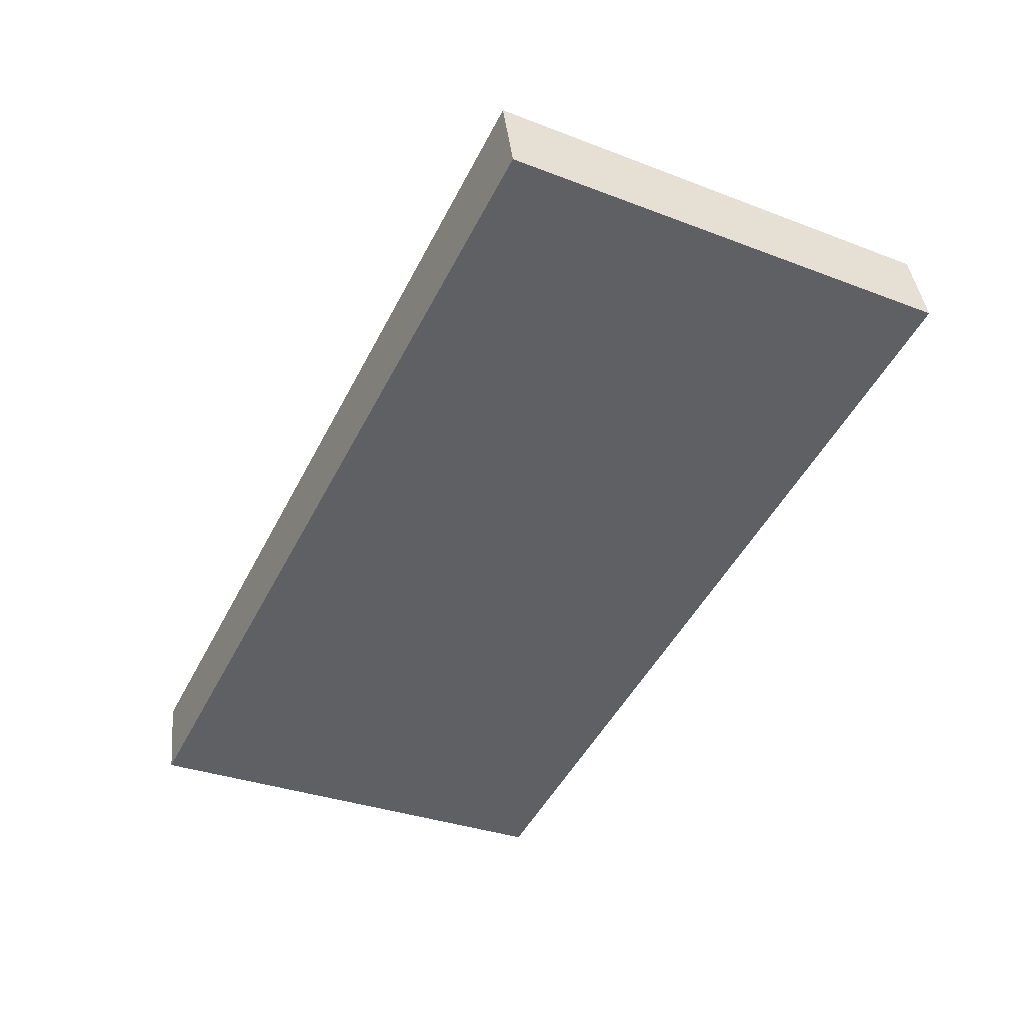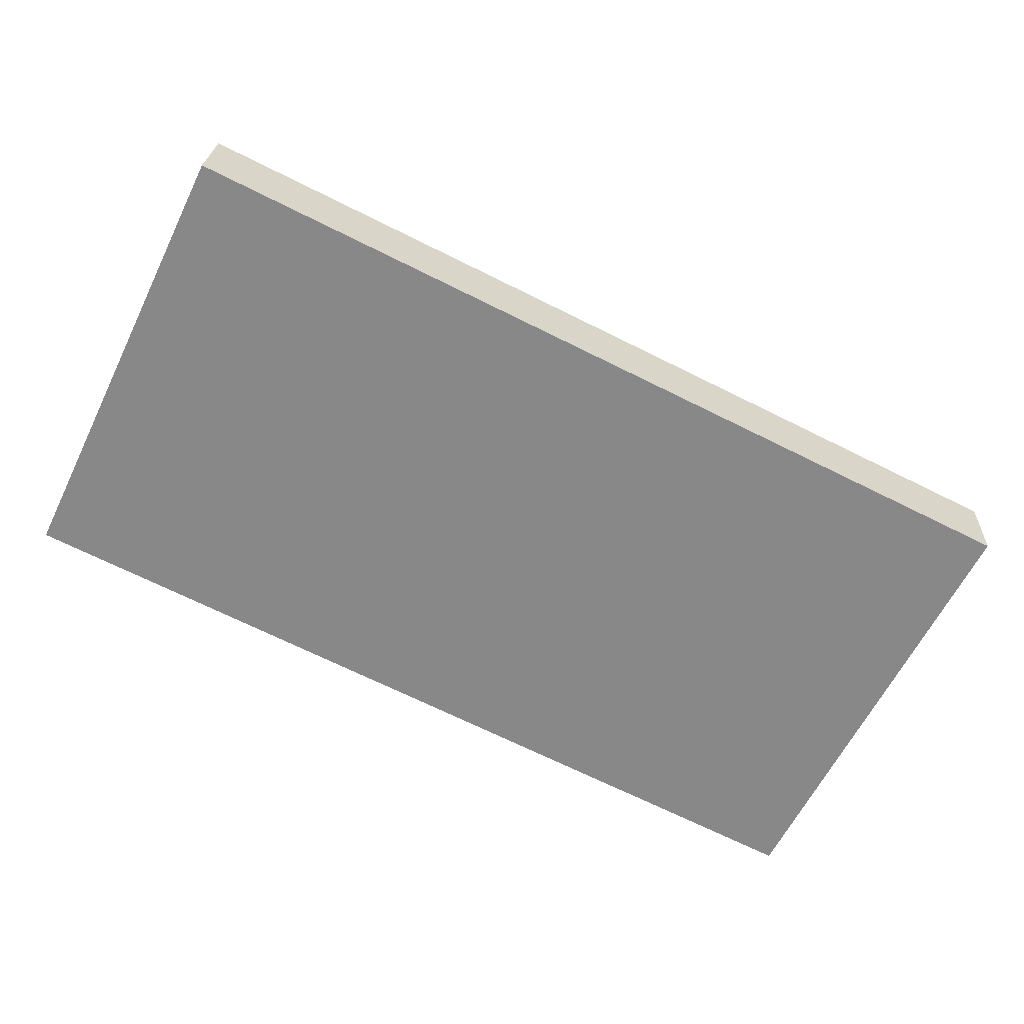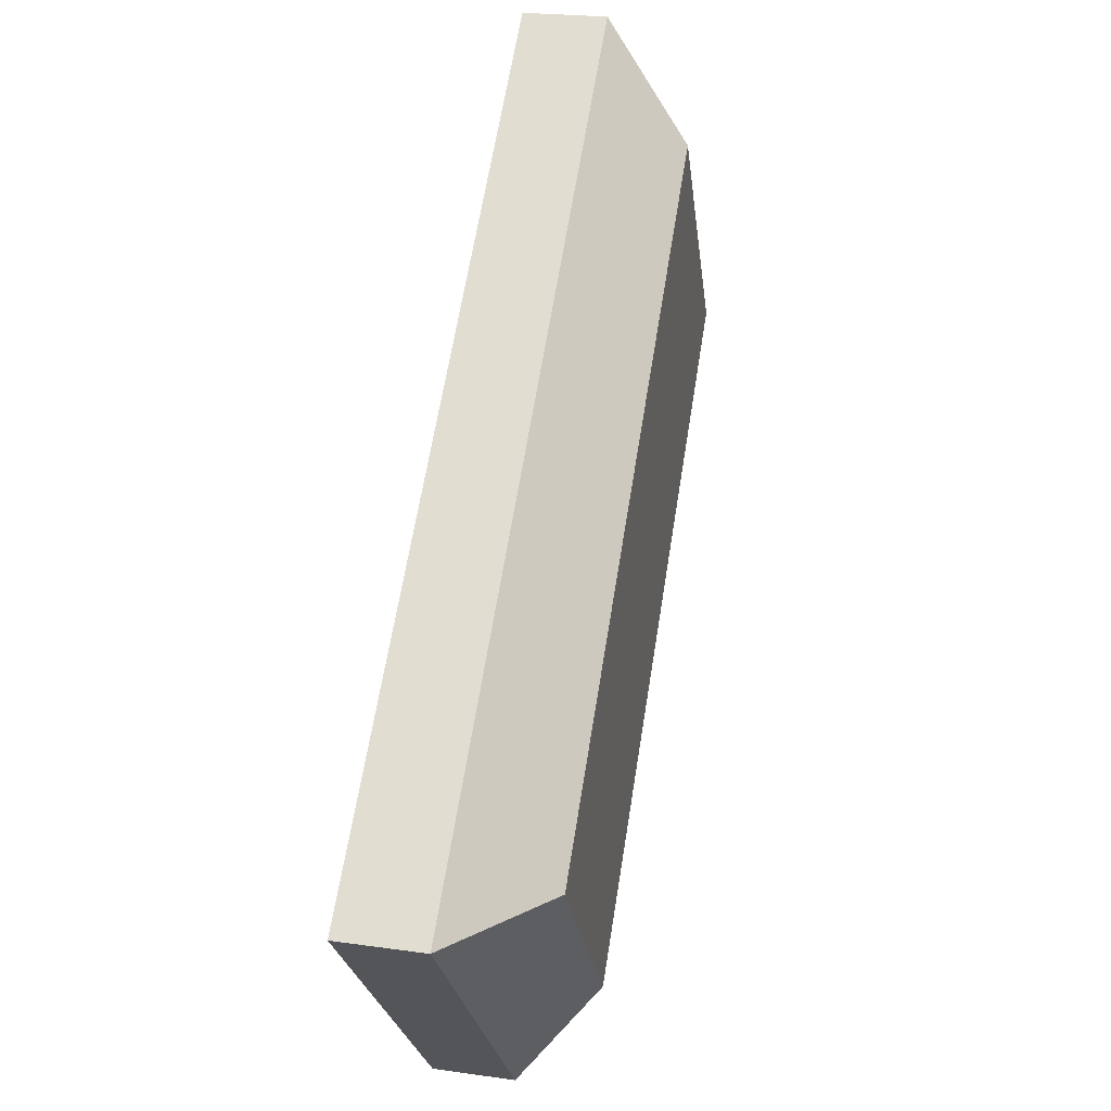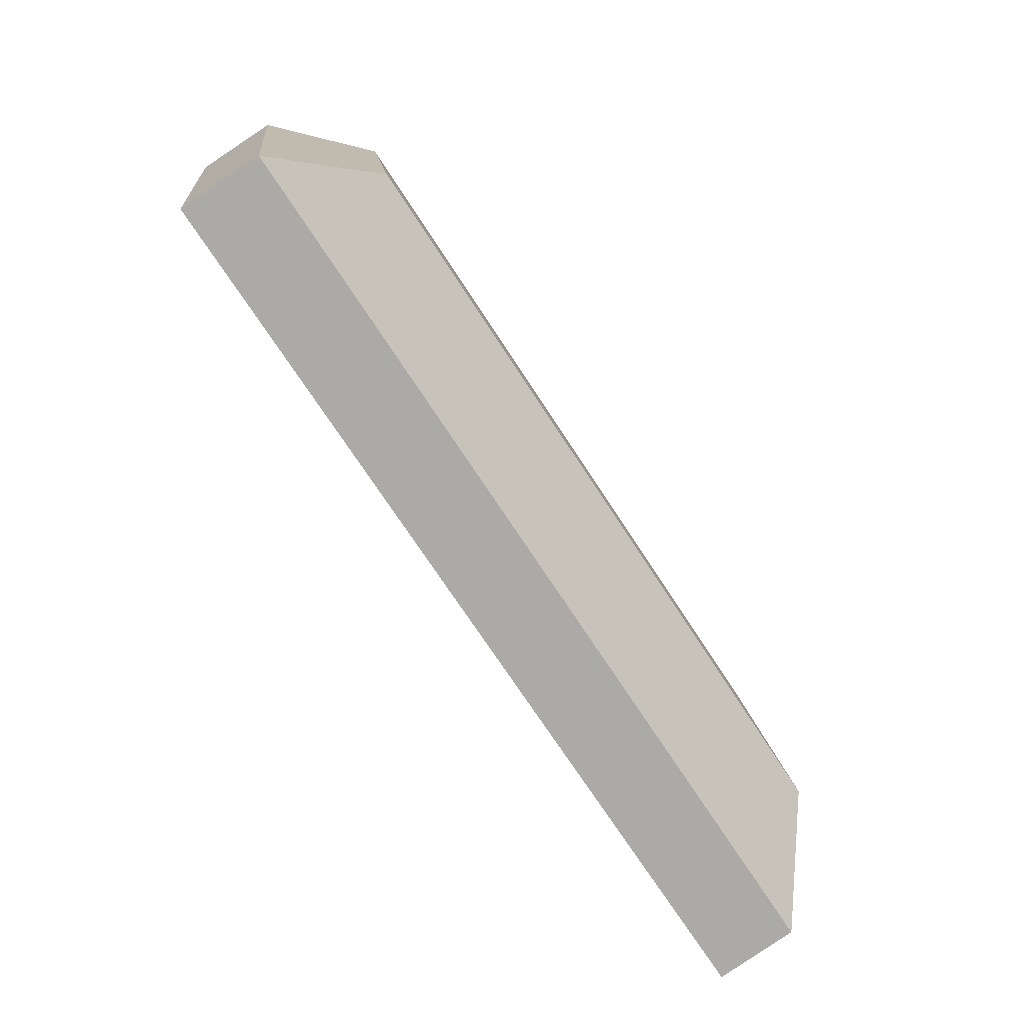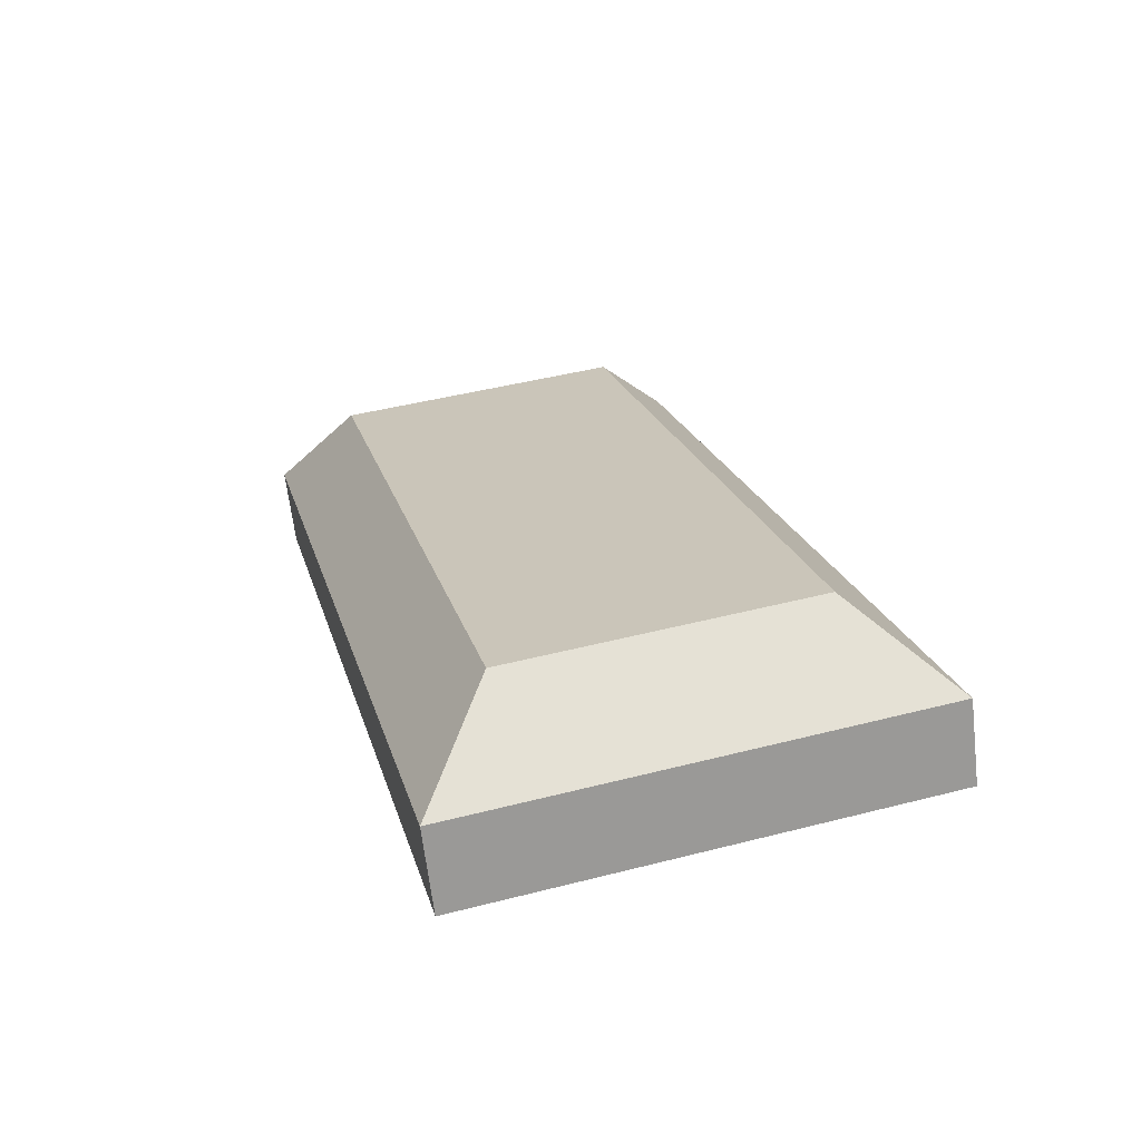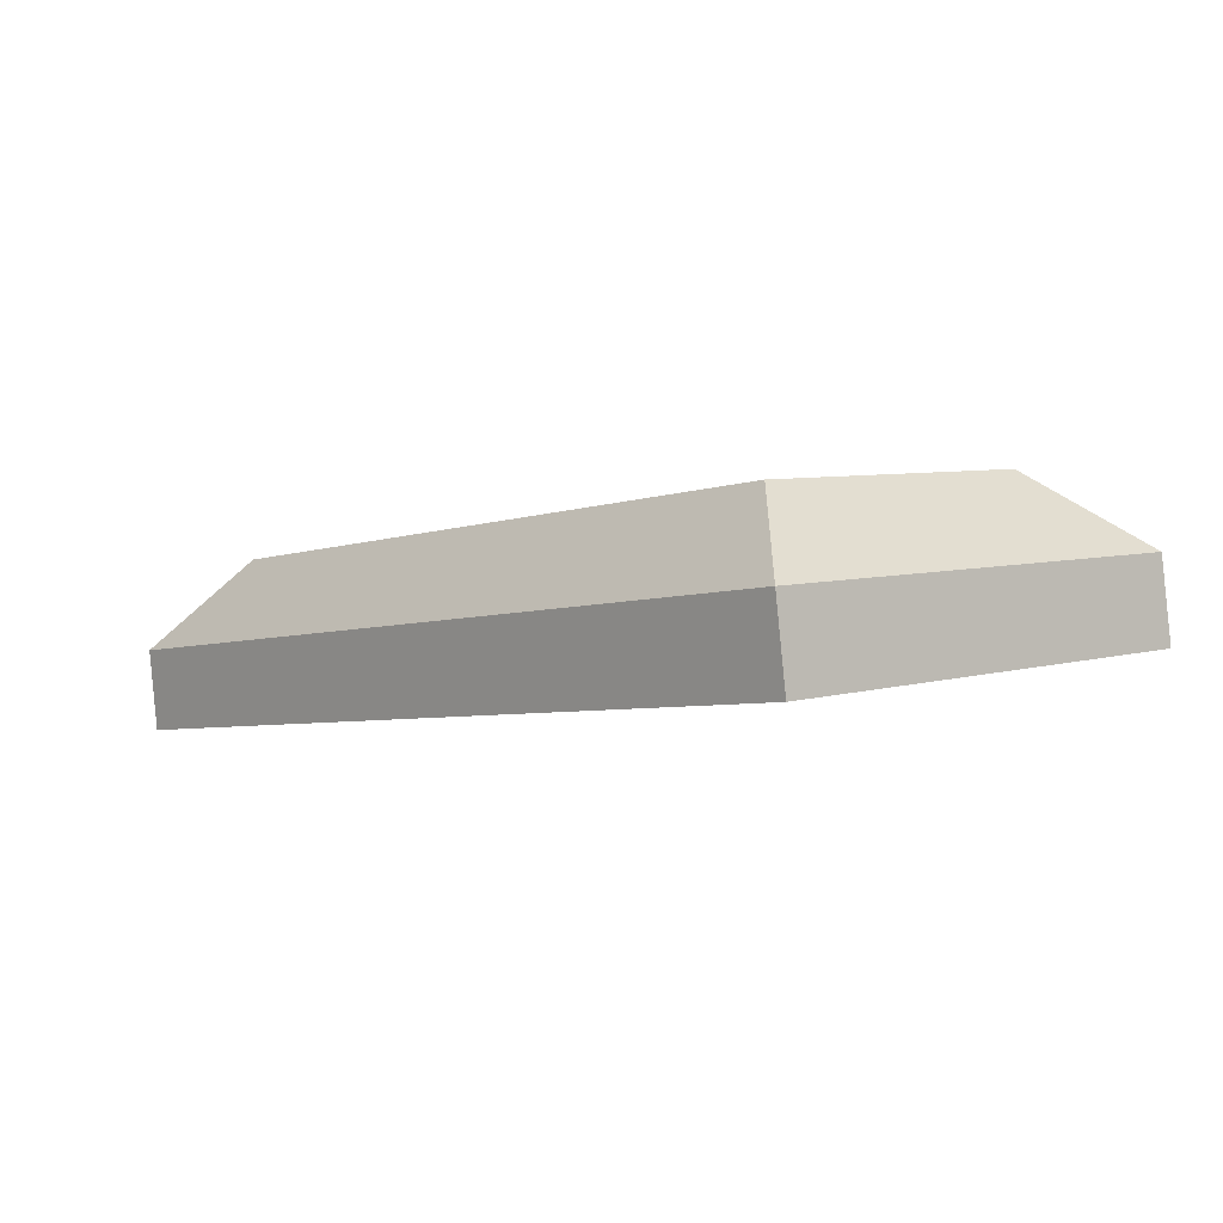
<metadata>
{"format":"obj","ext":"obj","renderer":"f3d","projection":"perspective","resolution":1024,"background":"white","views":[{"elev":-49.2,"azim":63.5,"up":"+Y"},{"elev":-69.8,"azim":-26.4,"up":"+Y"},{"elev":65.4,"azim":99.2,"up":"+Z"},{"elev":-71.6,"azim":123.0,"up":"+Z"},{"elev":20.8,"azim":75.8,"up":"+Y"},{"elev":-4.8,"azim":49.5,"up":"+Y"}]}
</metadata>
<code>
o mesh59/mesh59-geometry#mesh59-geometry
v 0.1054 0.02732 0.1439
v 0.1185 0.04191 0.1326
v 0.1185 0.04786 0.08526
v 0.2366 0.04191 0.1326
v 0.2366 0.04786 0.08526
v 0.1054 0.03652 0.07068
v 0.2497 0.02732 0.1439
v 0.1054 0.01436 0.1423
v 0.2497 0.03652 0.07068
v 0.2497 0.01436 0.1423
v 0.1054 0.02356 0.06905
v 0.2497 0.02356 0.06905
f 1 2 3
f 3 2 1
f 4 2 1
f 1 2 4
f 2 5 3
f 3 5 2
f 1 3 6
f 6 3 1
f 4 5 2
f 2 5 4
f 7 4 1
f 1 4 7
f 5 6 3
f 3 6 5
f 6 8 1
f 1 8 6
f 4 9 5
f 5 9 4
f 4 7 9
f 9 7 4
f 7 1 10
f 10 1 7
f 5 9 6
f 6 9 5
f 6 11 8
f 8 11 6
f 10 1 8
f 8 1 10
f 7 12 9
f 9 12 7
f 7 10 12
f 12 10 7
f 9 11 6
f 6 11 9
f 8 11 10
f 10 11 8
f 12 11 9
f 9 11 12
f 10 11 12
f 12 11 10

</code>
